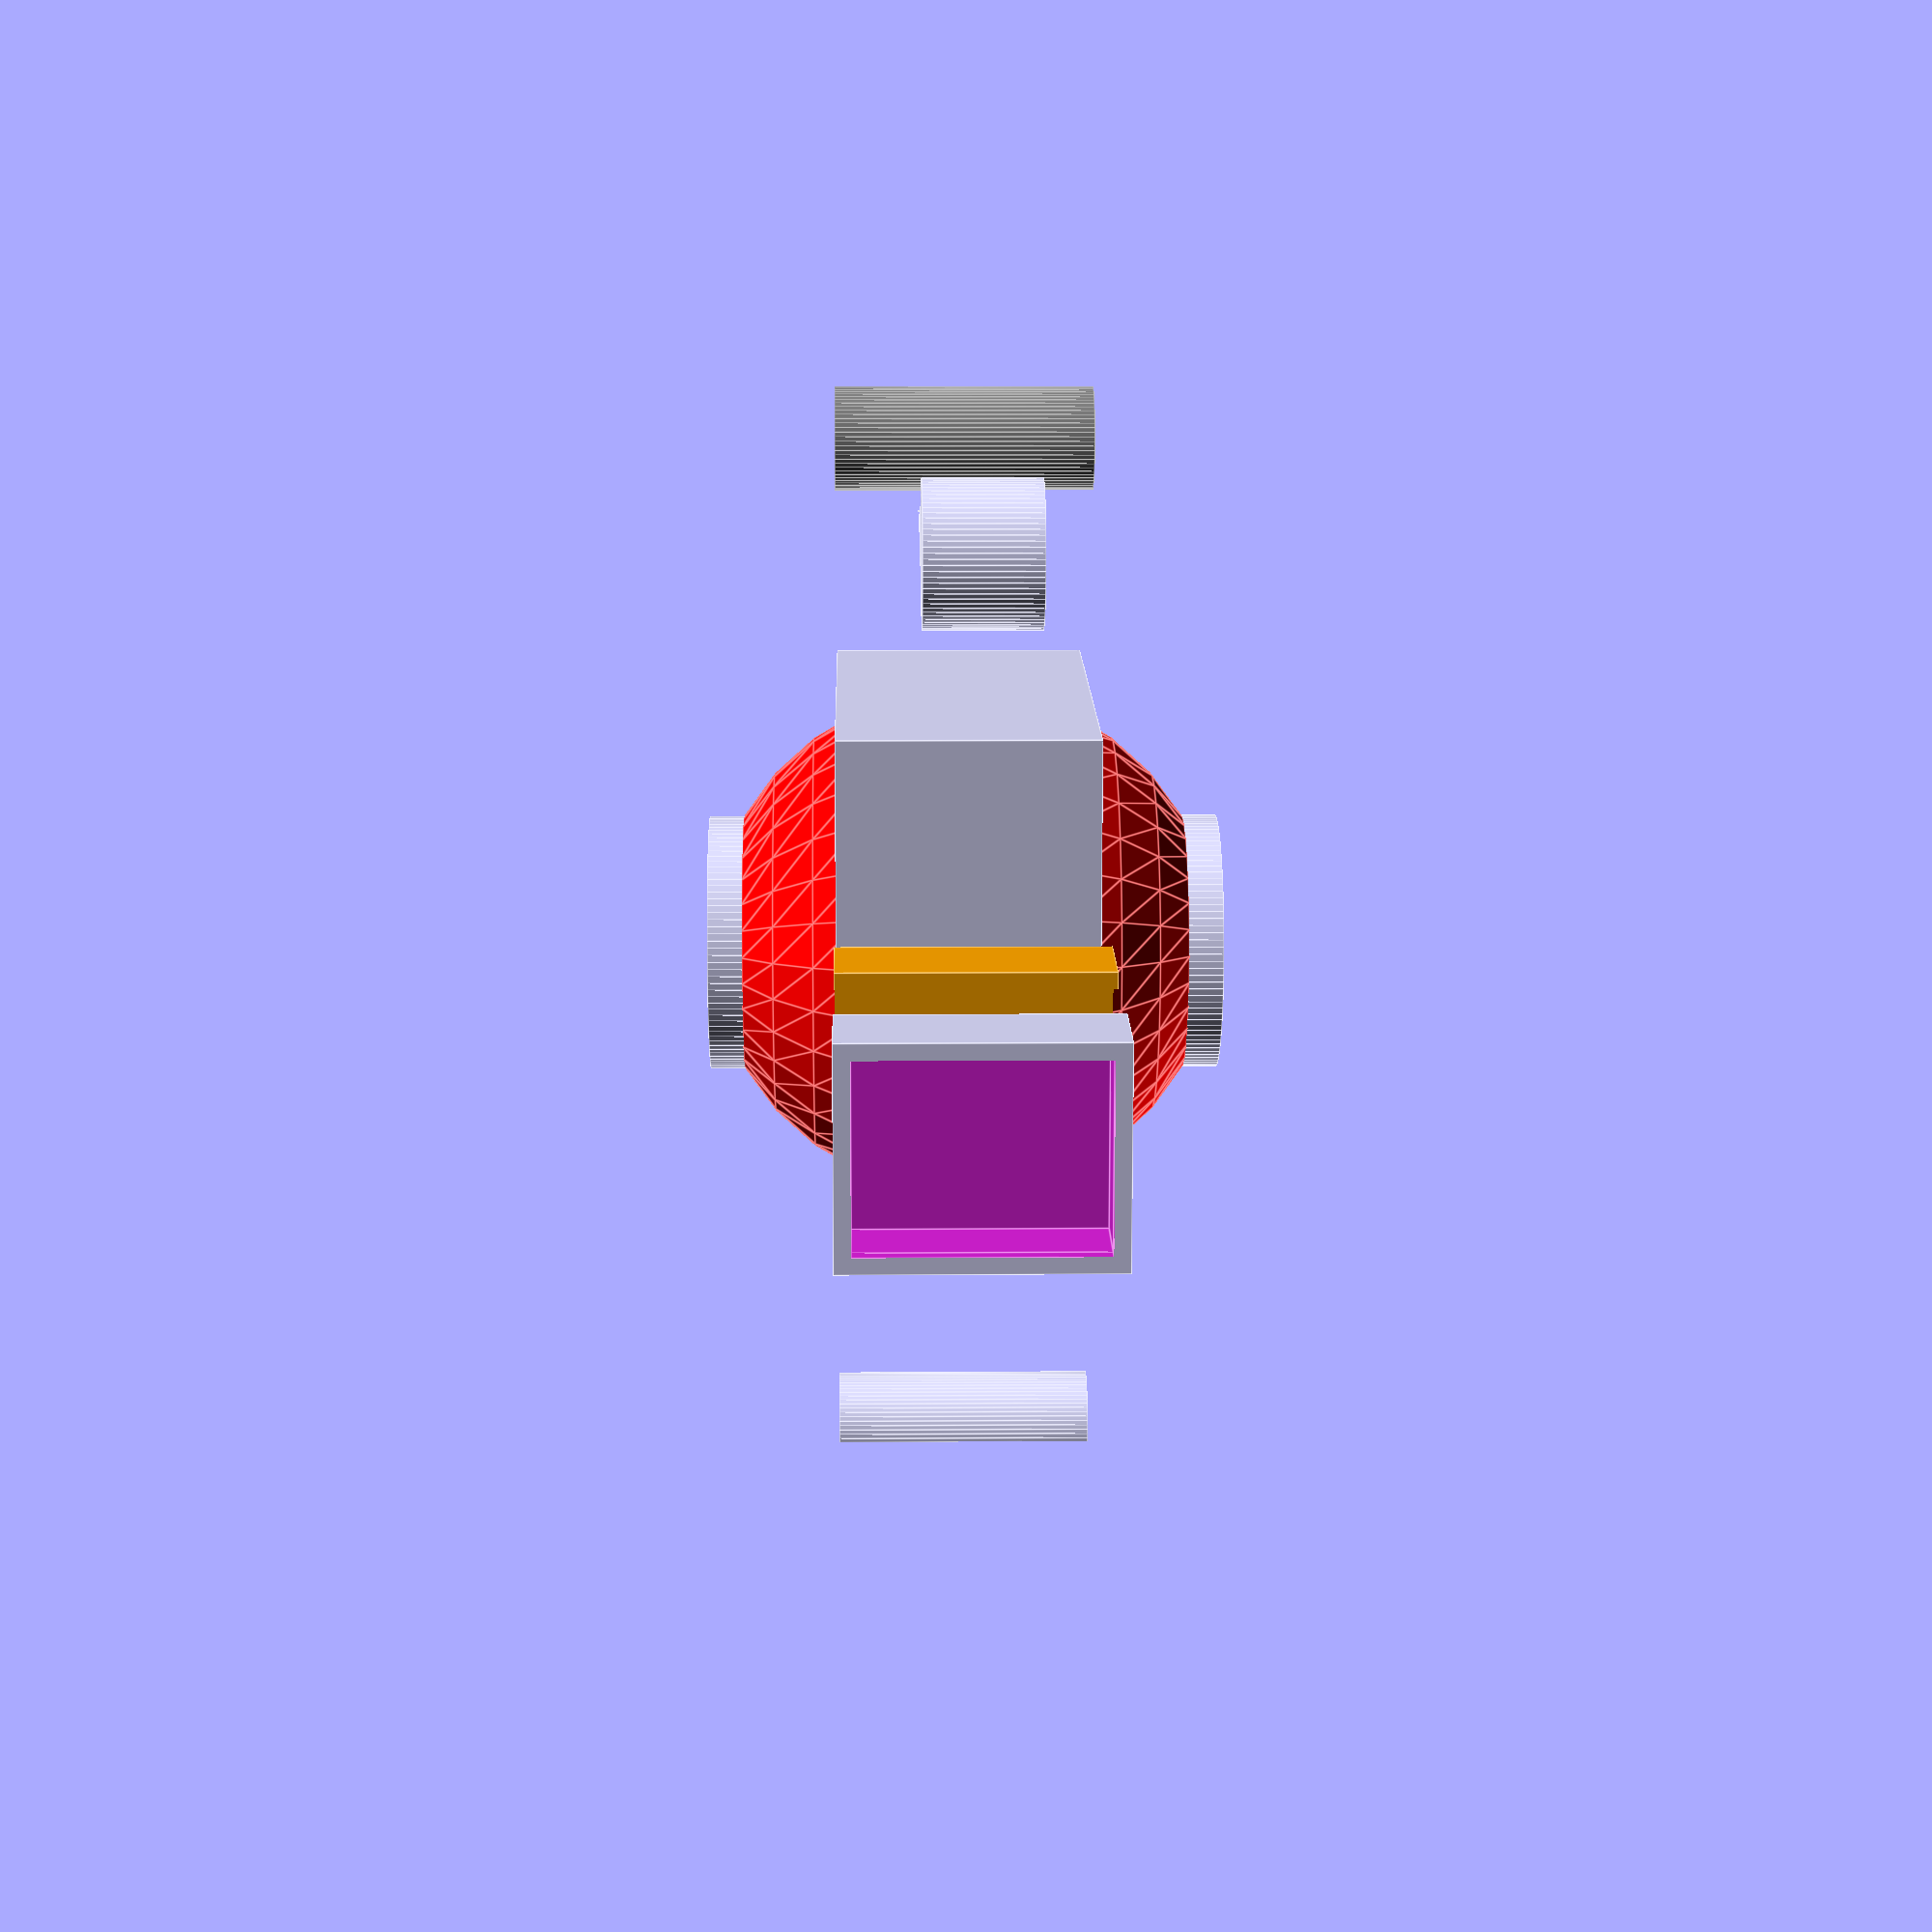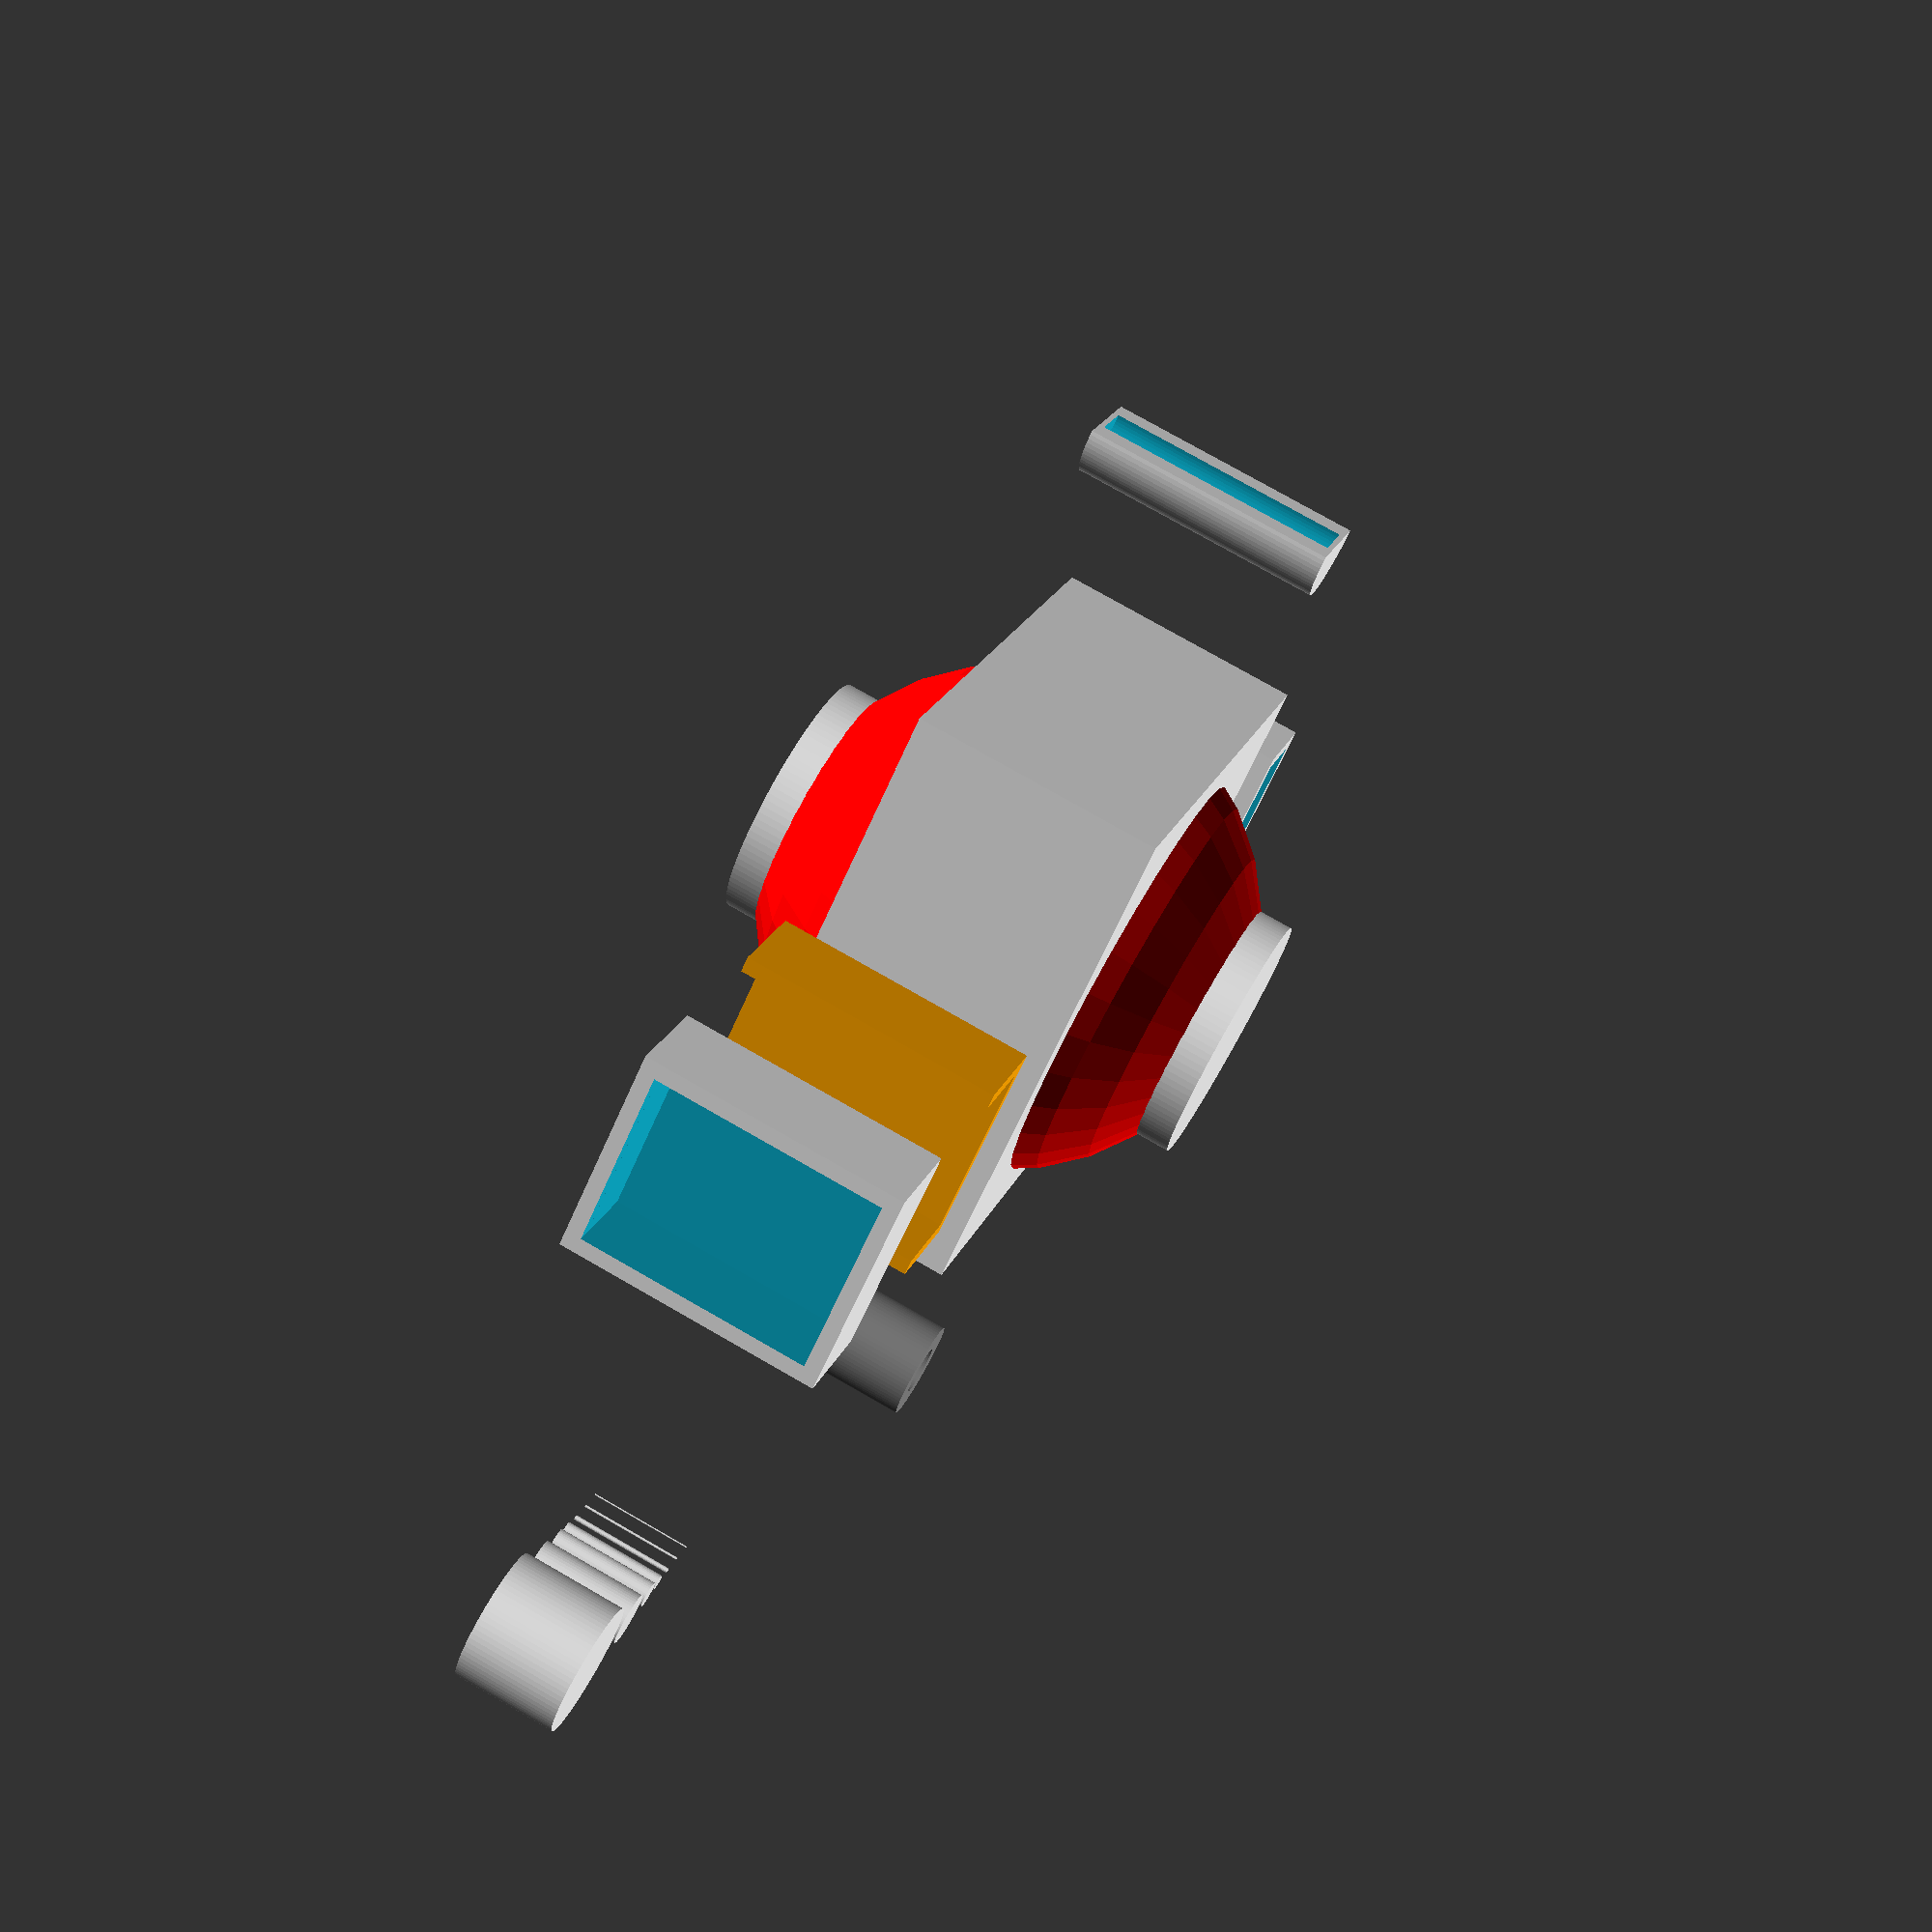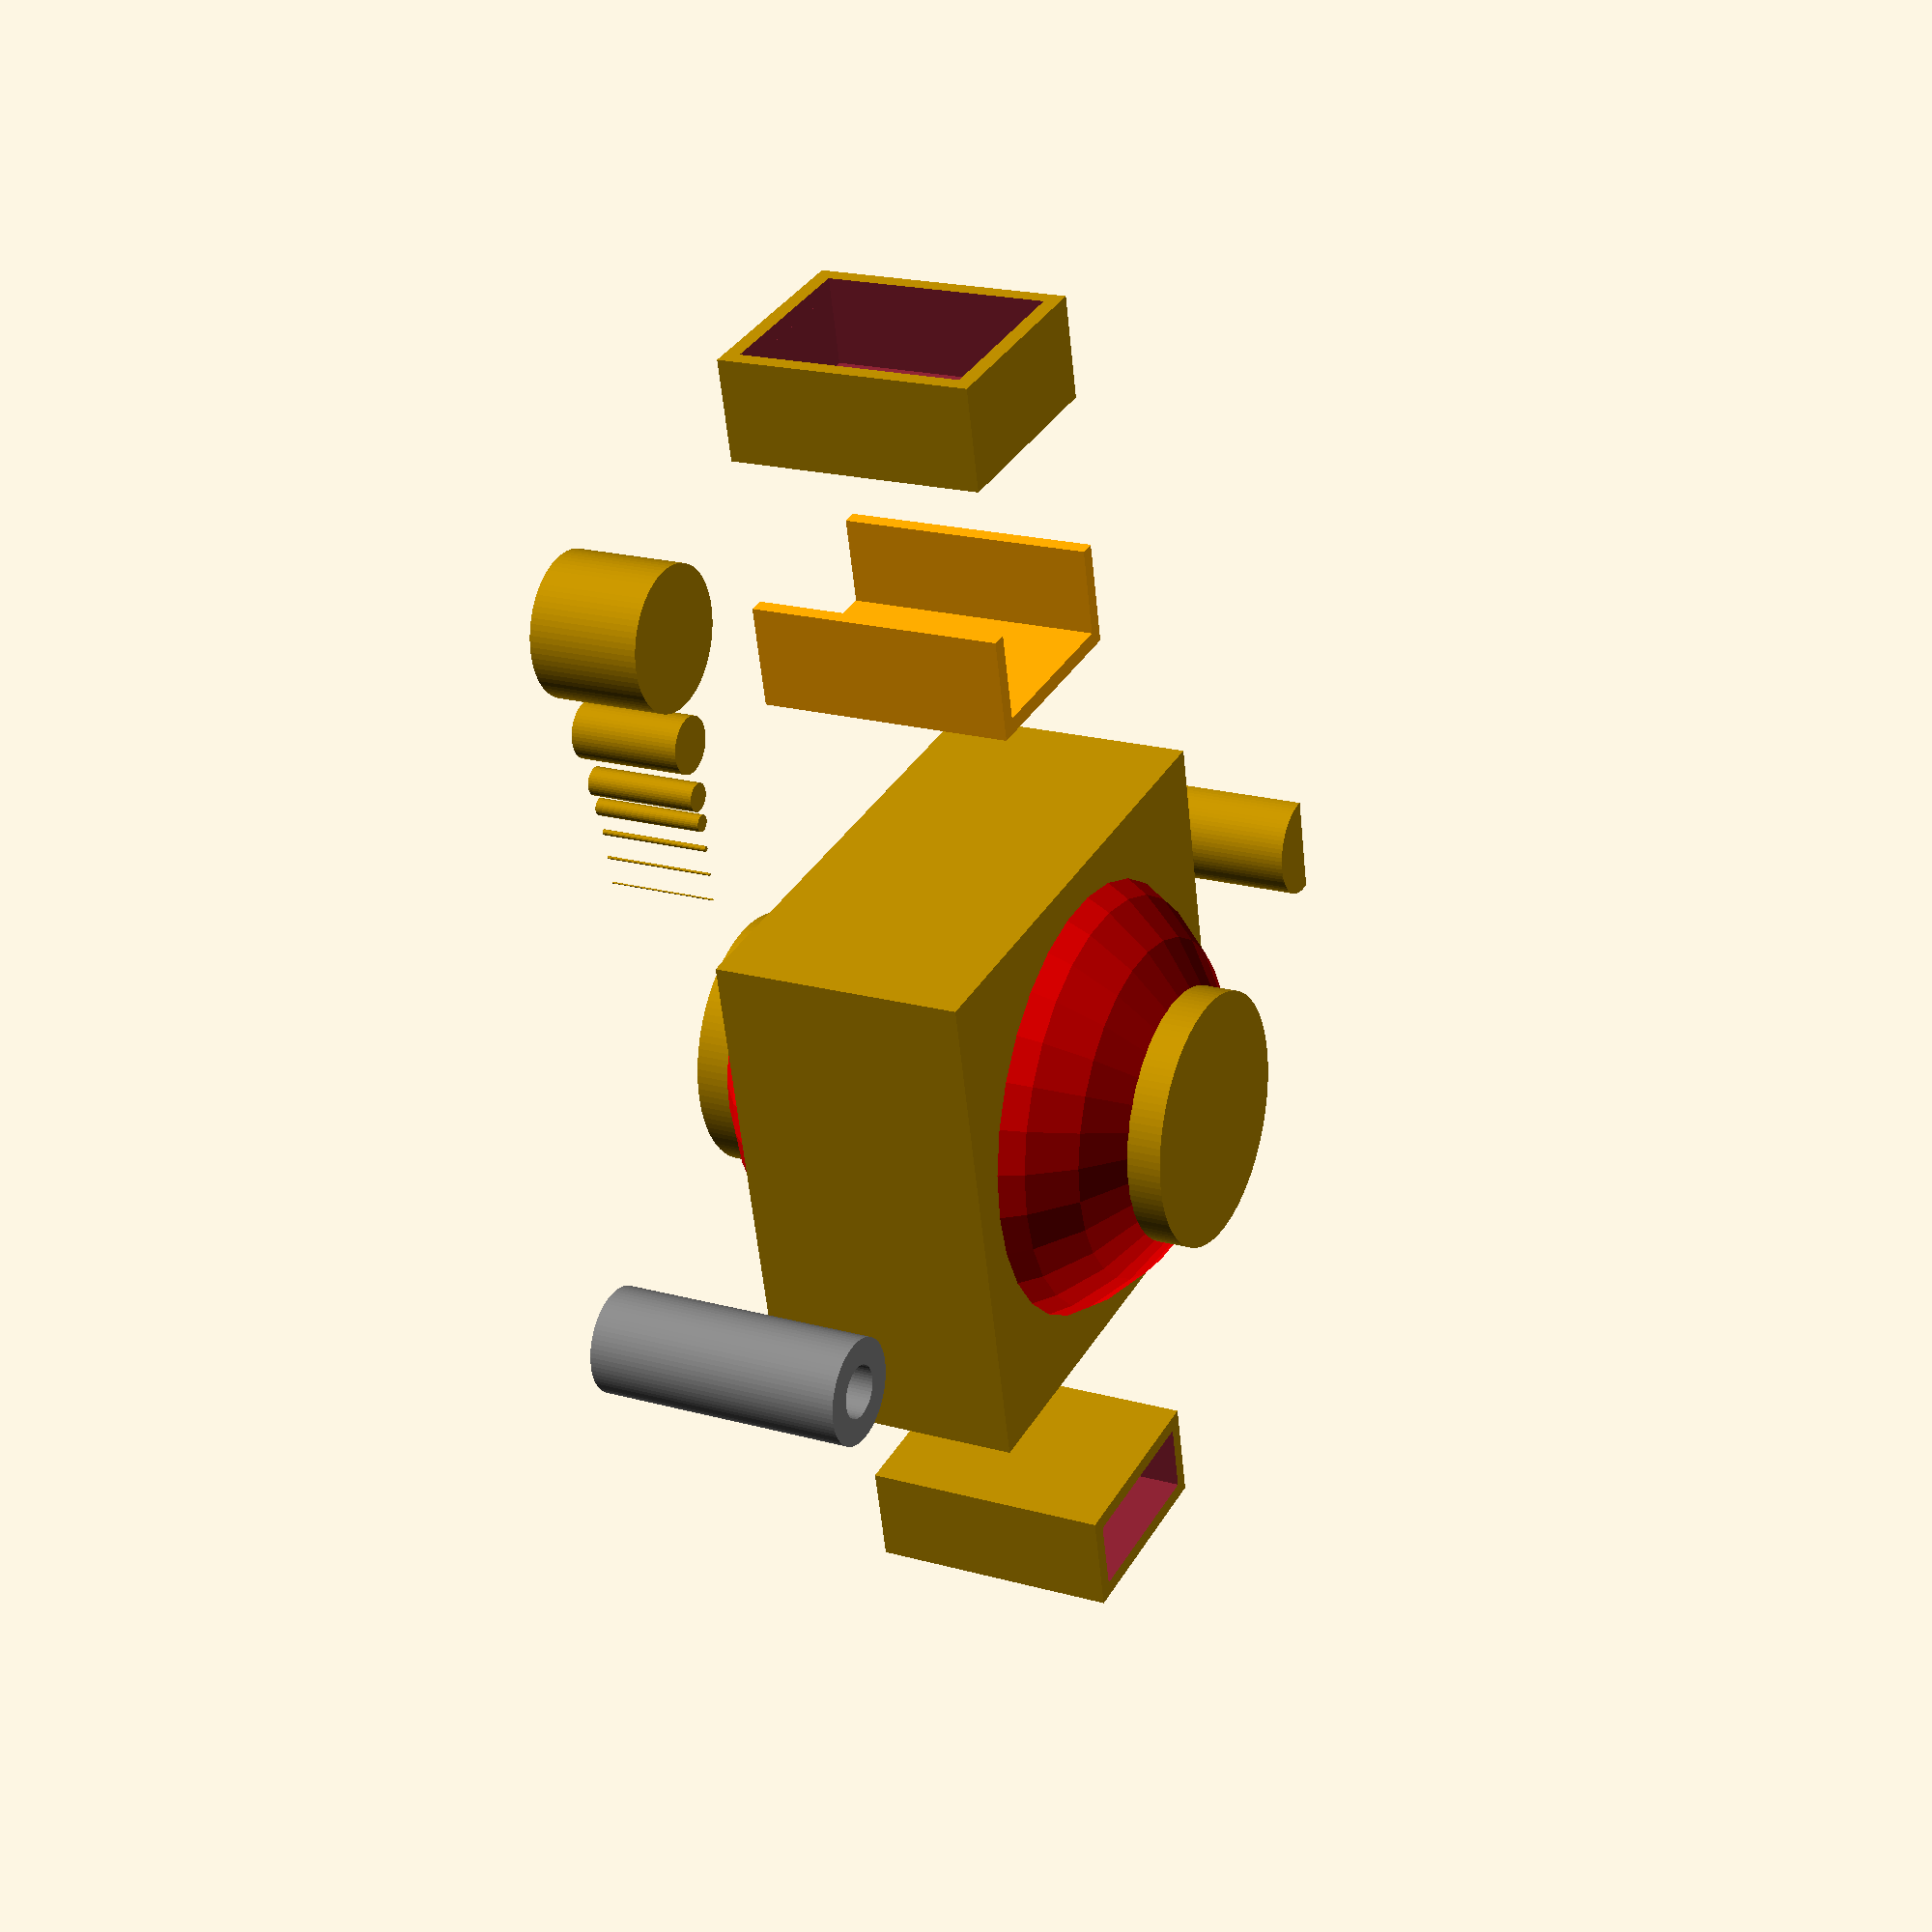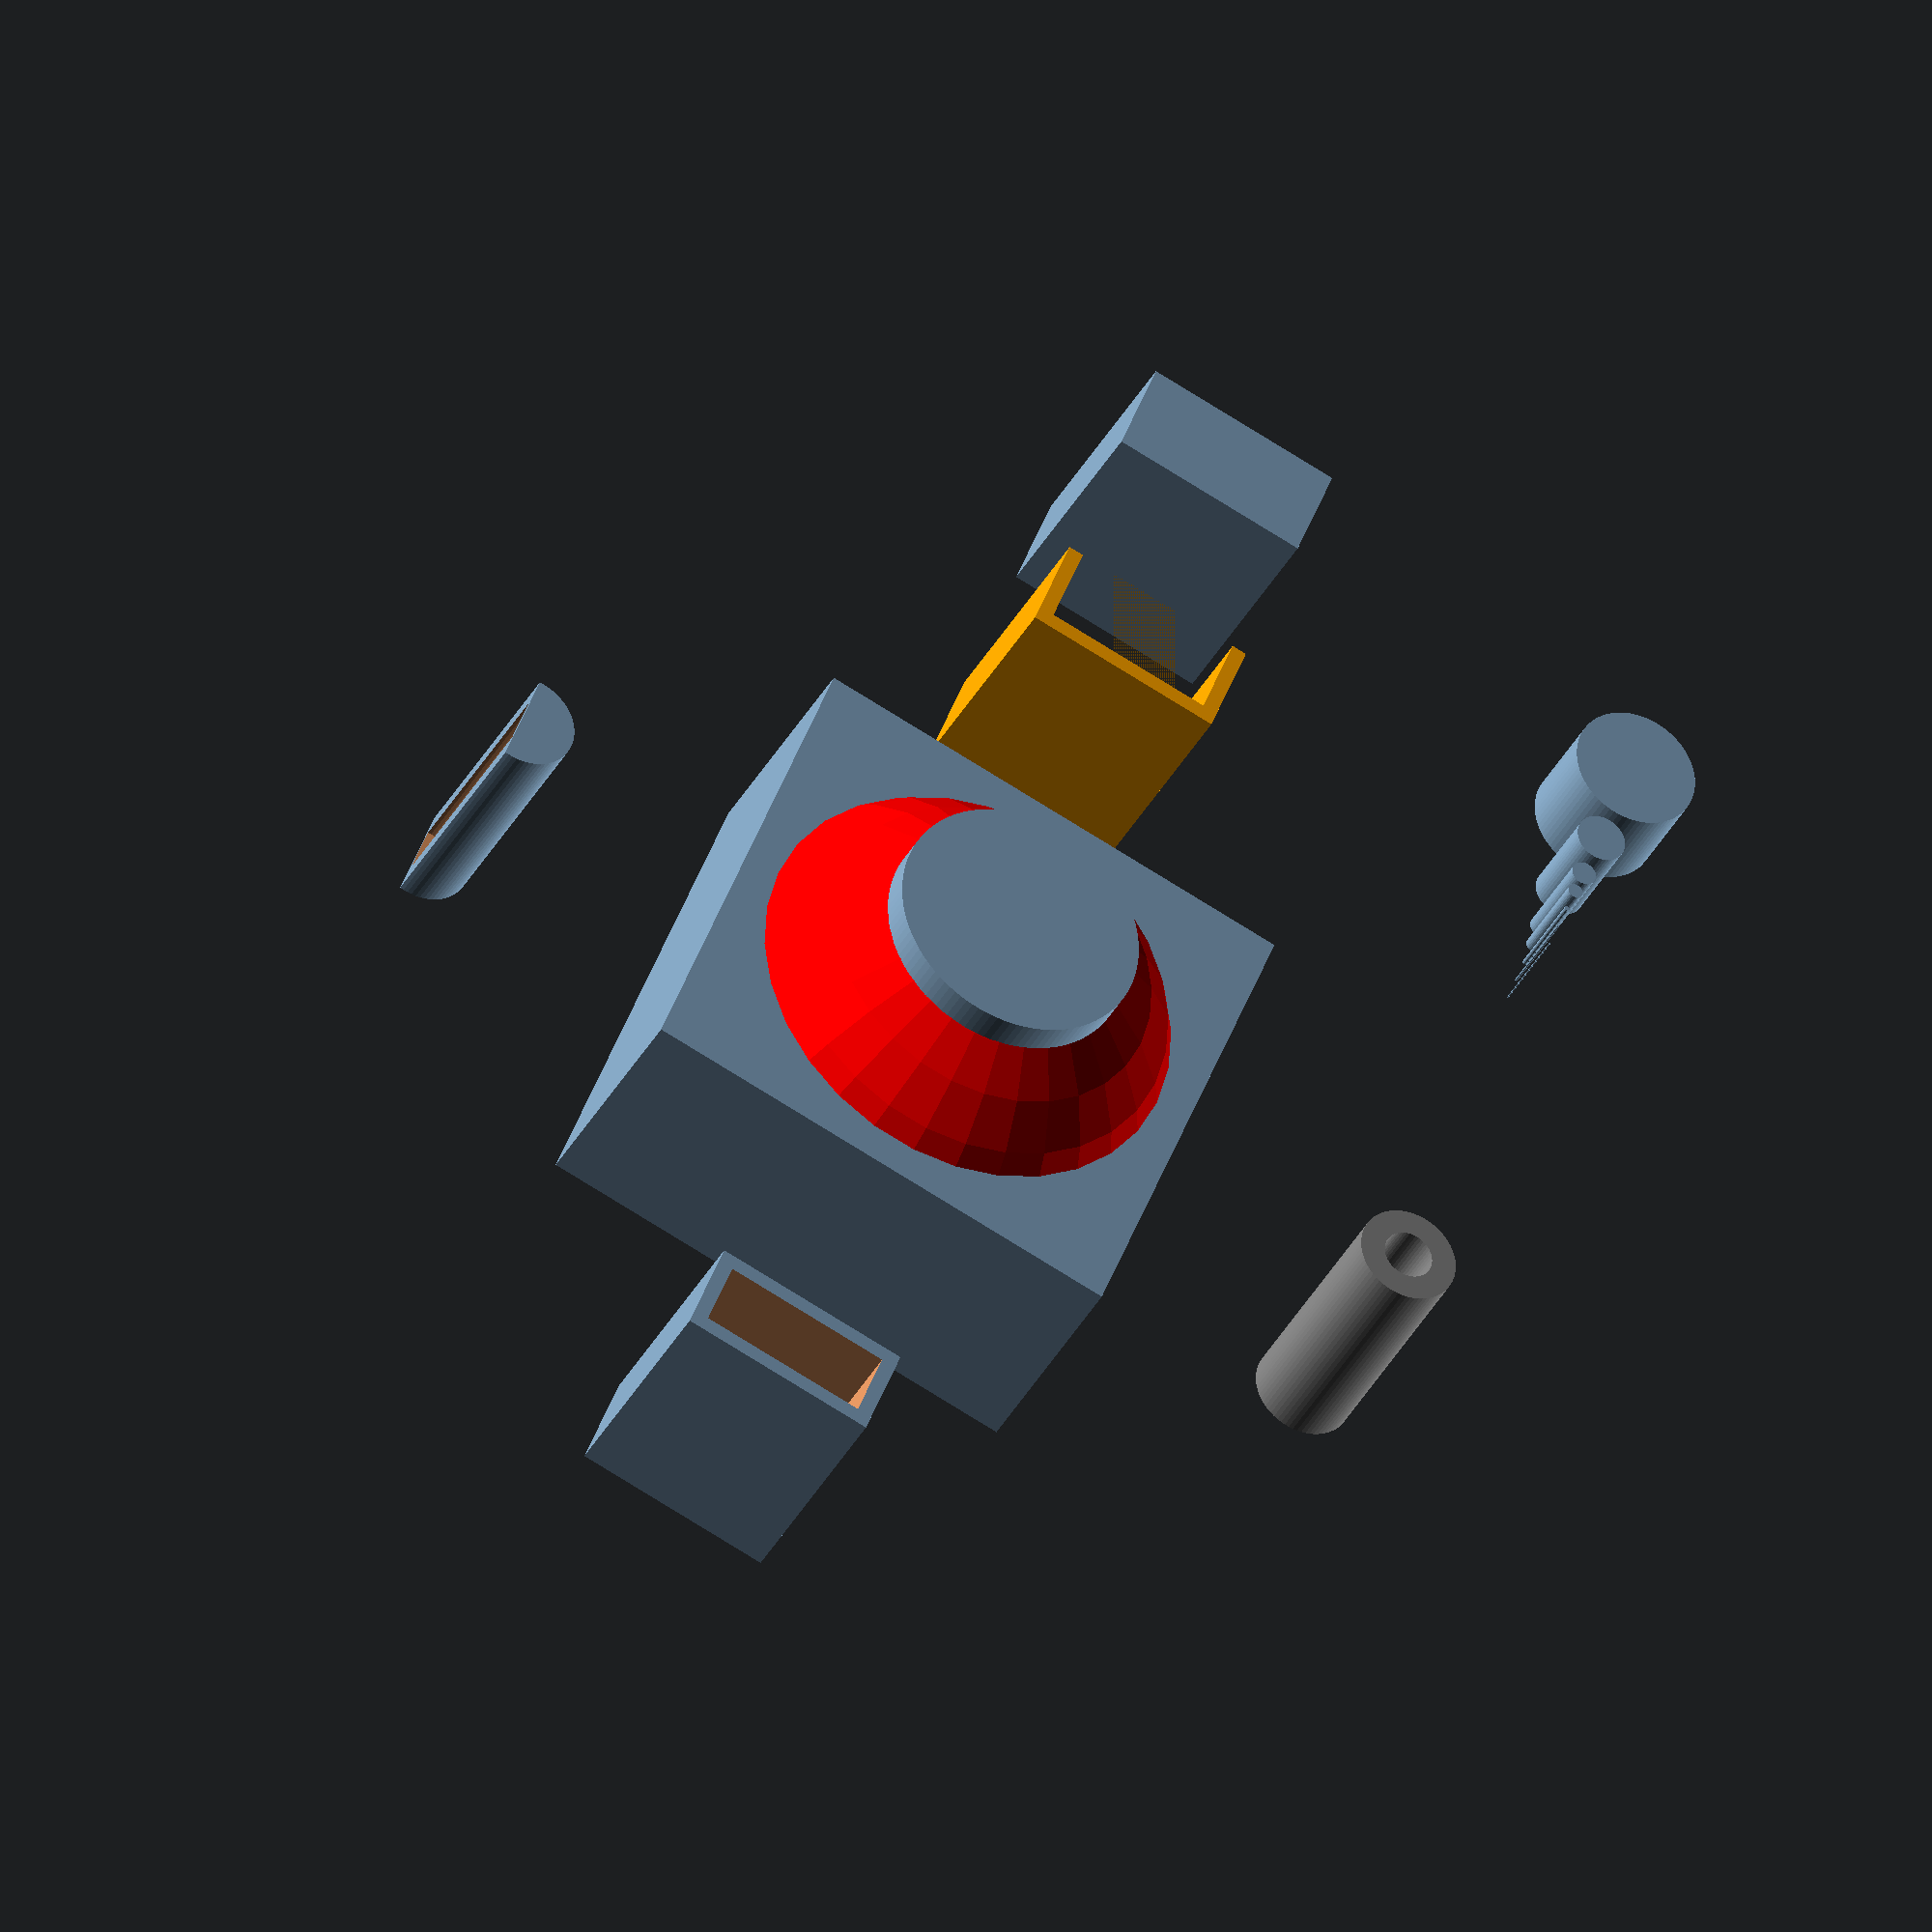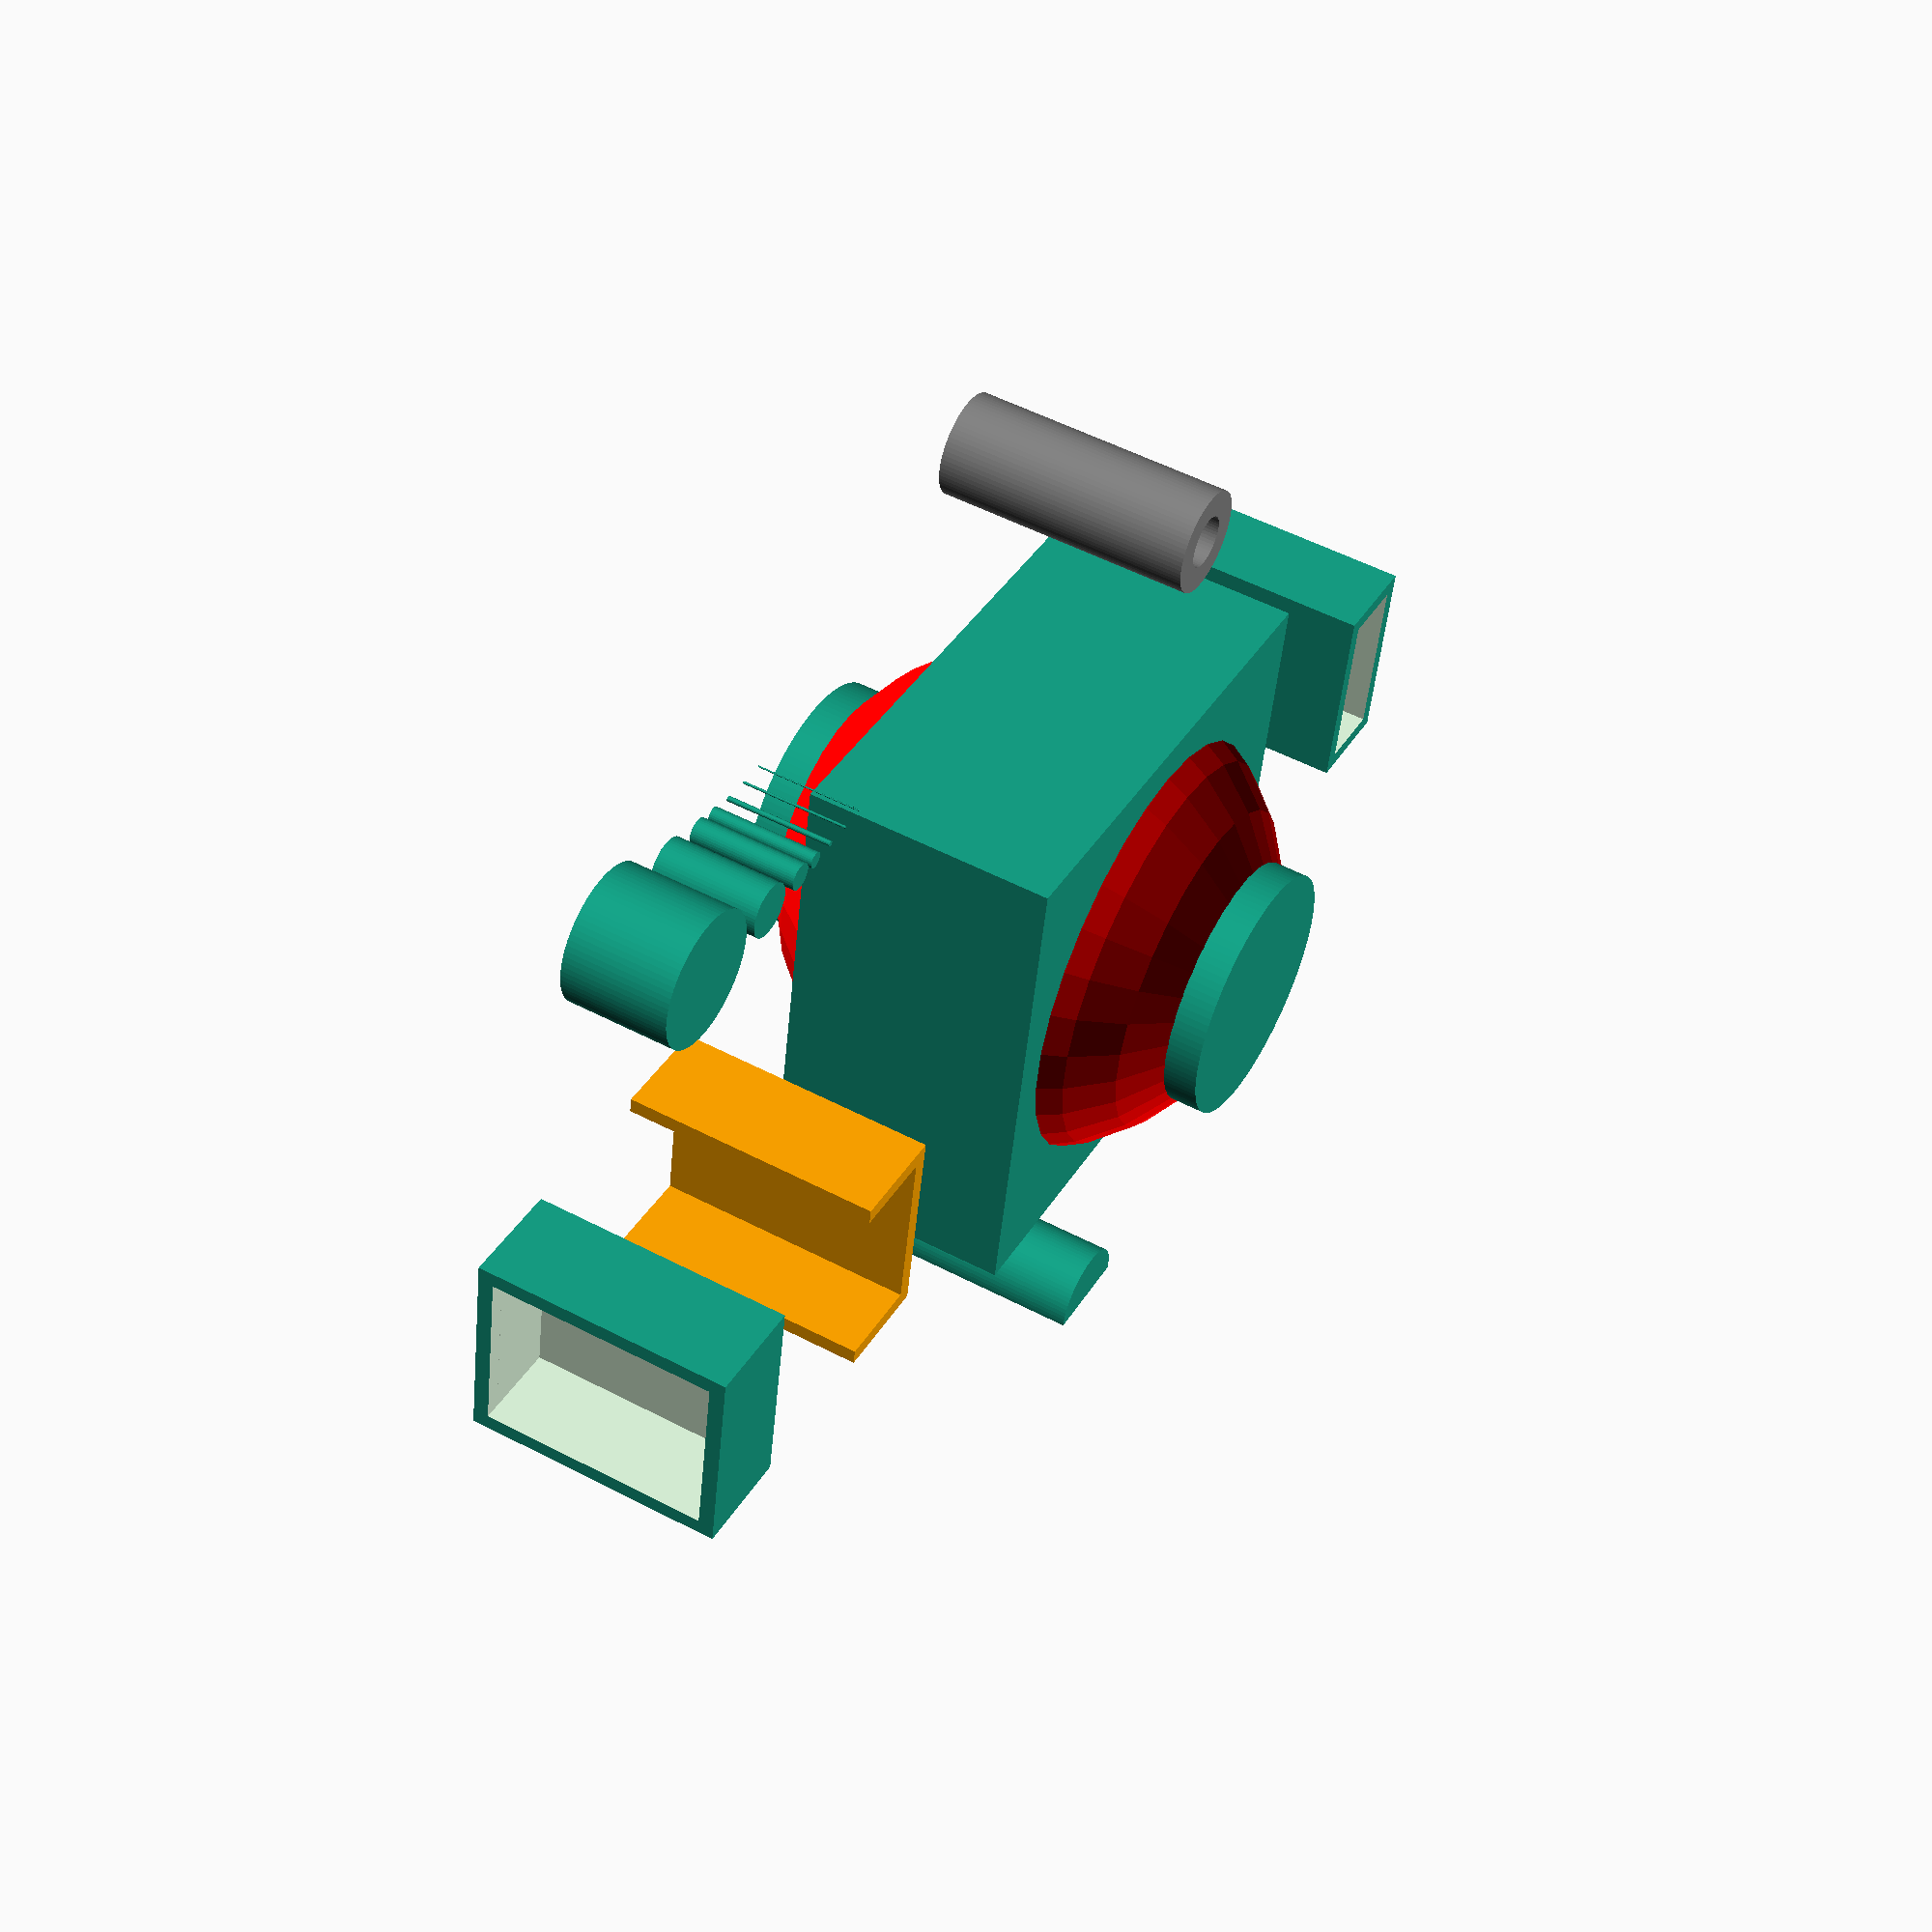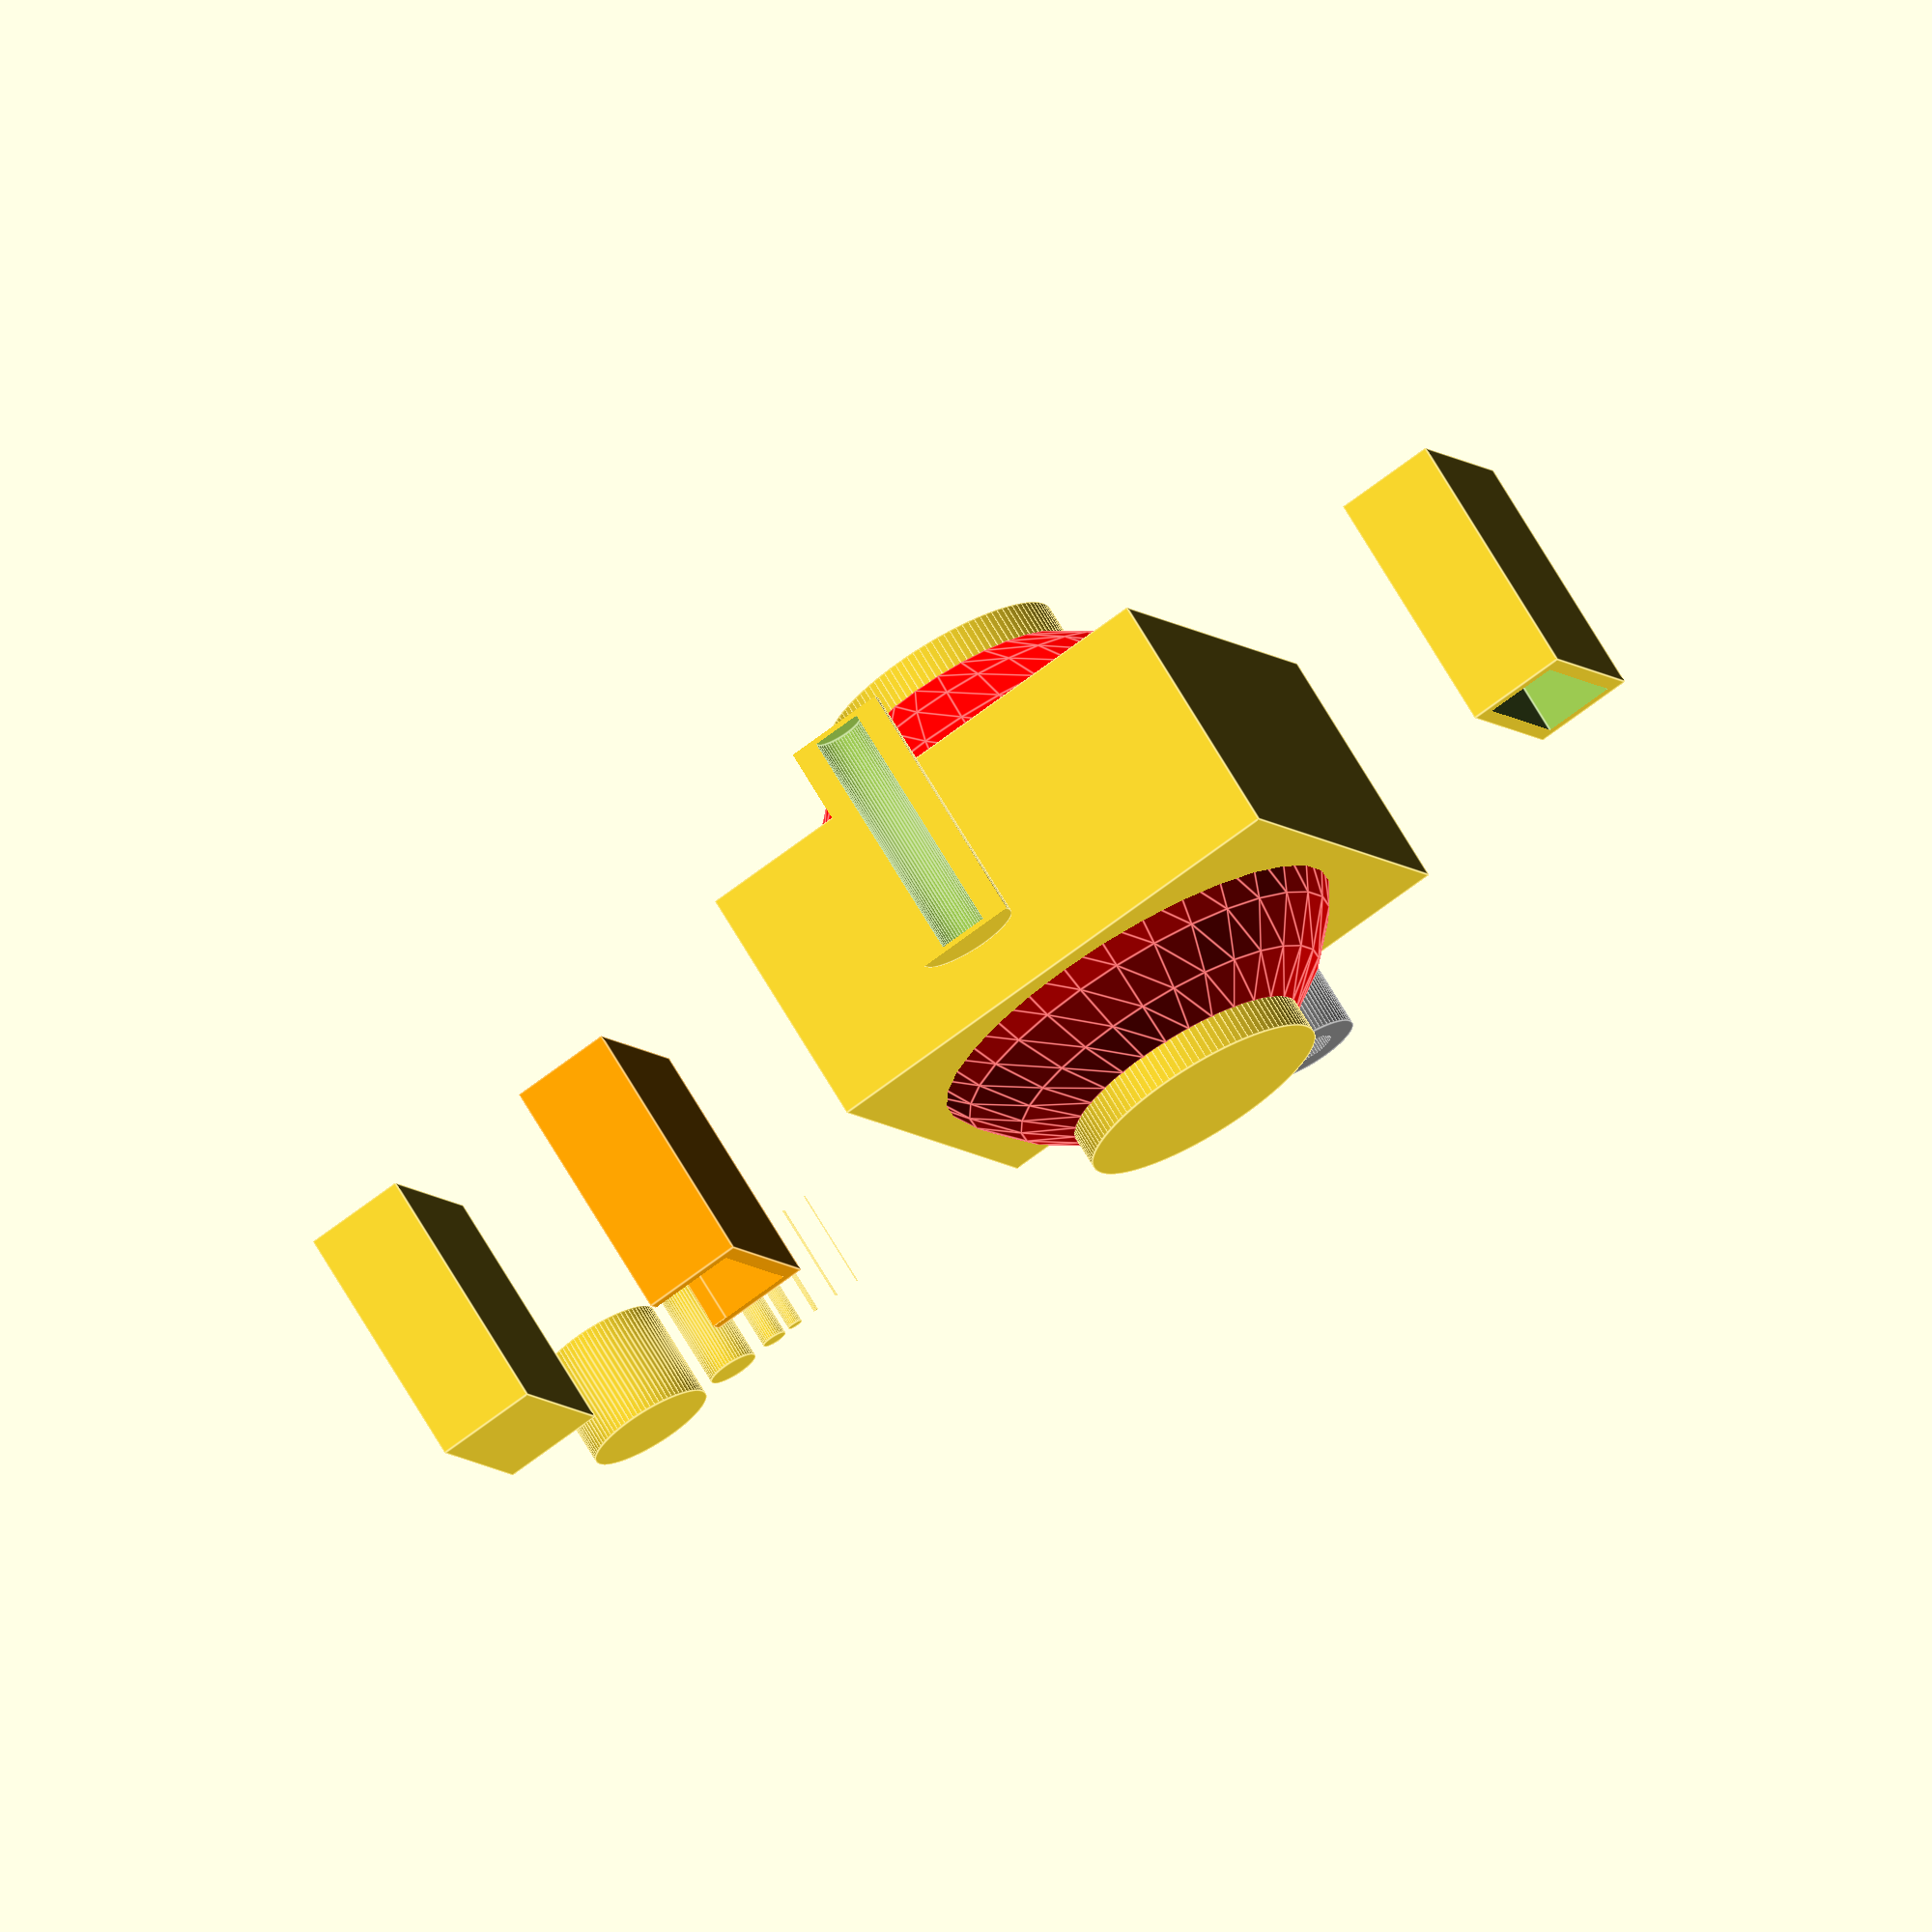
<openscad>
// bcstr.scad generic helper modules (2025-04-27)
// comments after modules show up in vscode tooltips
module b(x,y,z){           cube([x,y,z],center=true); }     // block (cube)
module c(hi,od){ $fn=16*sqrt(od); cylinder(h=hi, d=od, center=true); } // cylinder
module s(diameter){        sphere(d=diameter); }            // sphere
module t(x,y,z){           translate([x,y,z]) children(); } // translate
module r(ax,ay,az){        rotate([ax,ay,az]) children(); } // rotate

// rotating around one axis by 90 degrees is very common
module rx(a=90){ rotate([a,0,0]) children(); }
module ry(a=90){ rotate([0,a,0]) children(); }
module rz(a=90){ rotate([0,0,a]) children(); }


// capped or regular pipe
// cap parameter is the thickness of a cap
module pipe(len, od, id, cap=0){
    inLen = cap ? len-2*cap : len+2;
    difference(){
        c(len, od);
        c(inLen, id);
    }
}


// capped or regular square pipe (tube)
// wall parameter is wall thickness
// cap parameter is the thickness of a cap
module sq_pipe(length, width, height, wall, cap=0){
    h = cap ? height-2*cap : height+2;
    difference(){
        b(length, width, height);
        b(length-2*wall, width-2*wall, h);
    }
}


// this allows you to make C-channels and open boxes
// parameters are the same as for sq_pipe()
module open_sqp(length, width, height, wall, cap=0){
    dt = 0.02; // overlaps for the cutout
    difference() { // opens one wall
        sq_pipe(length, width, height, wall, cap);
        t(0,(width-wall)/2,0) b(length-2*wall,wall+dt,dt+height-2*cap);
    }
}


// tests
color("red") s(100);
c(100,50);
b(100,100,50);
color("grey") t(100,0,0)  pipe(50,20,10);
t(0,-100,0) sq_pipe(40,20,50,3);
color("orange") t(0,100,0) open_sqp(40,20,50,3);
t(0,150,0) open_sqp(40,20,50,3,3);

// show how cylinders look with "progressive" $fn
t(100,100,0) c(20,0.3);
t(100,105,0) c(20,0.5);
t(100,110,0) c(20,1);
t(100,115,0) c(20,3);
t(100,120,0) c(20,5);
t(100,130,0) c(20,10);
t(100,150,0) c(20,25);

intersection(){ // capped pipe demo
    t(-100,0,0) pipe(50,20,10,1);
    t(-90,0,0) b(22,22,60); // slice the pipe to show caps
}


</openscad>
<views>
elev=170.0 azim=86.6 roll=271.2 proj=p view=edges
elev=103.1 azim=217.3 roll=60.2 proj=p view=solid
elev=160.2 azim=193.0 roll=62.8 proj=p view=wireframe
elev=214.9 azim=201.4 roll=204.0 proj=o view=wireframe
elev=127.4 azim=100.8 roll=240.6 proj=p view=solid
elev=288.5 azim=112.5 roll=149.4 proj=o view=edges
</views>
